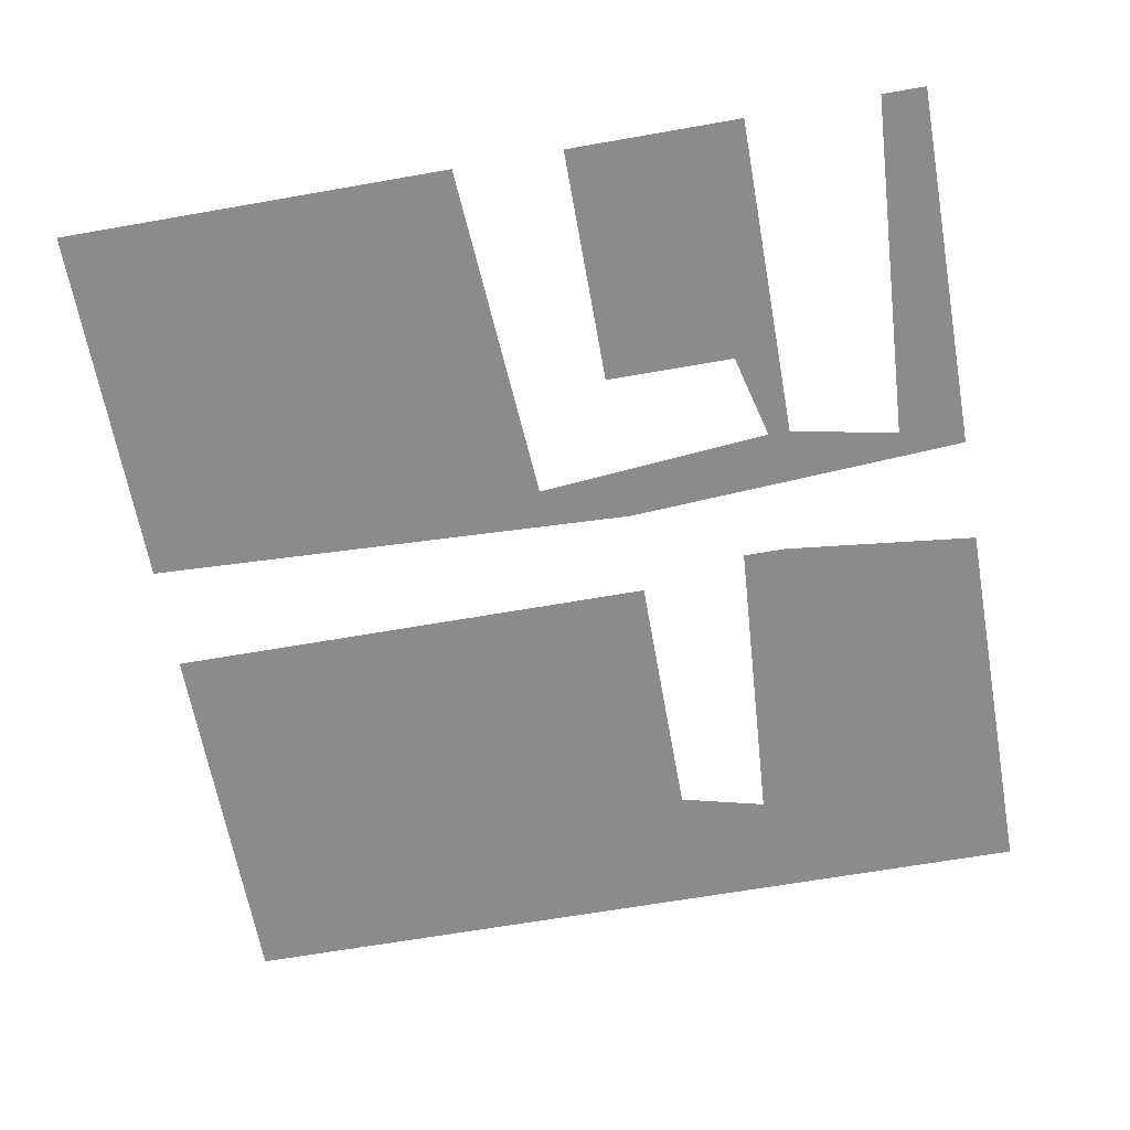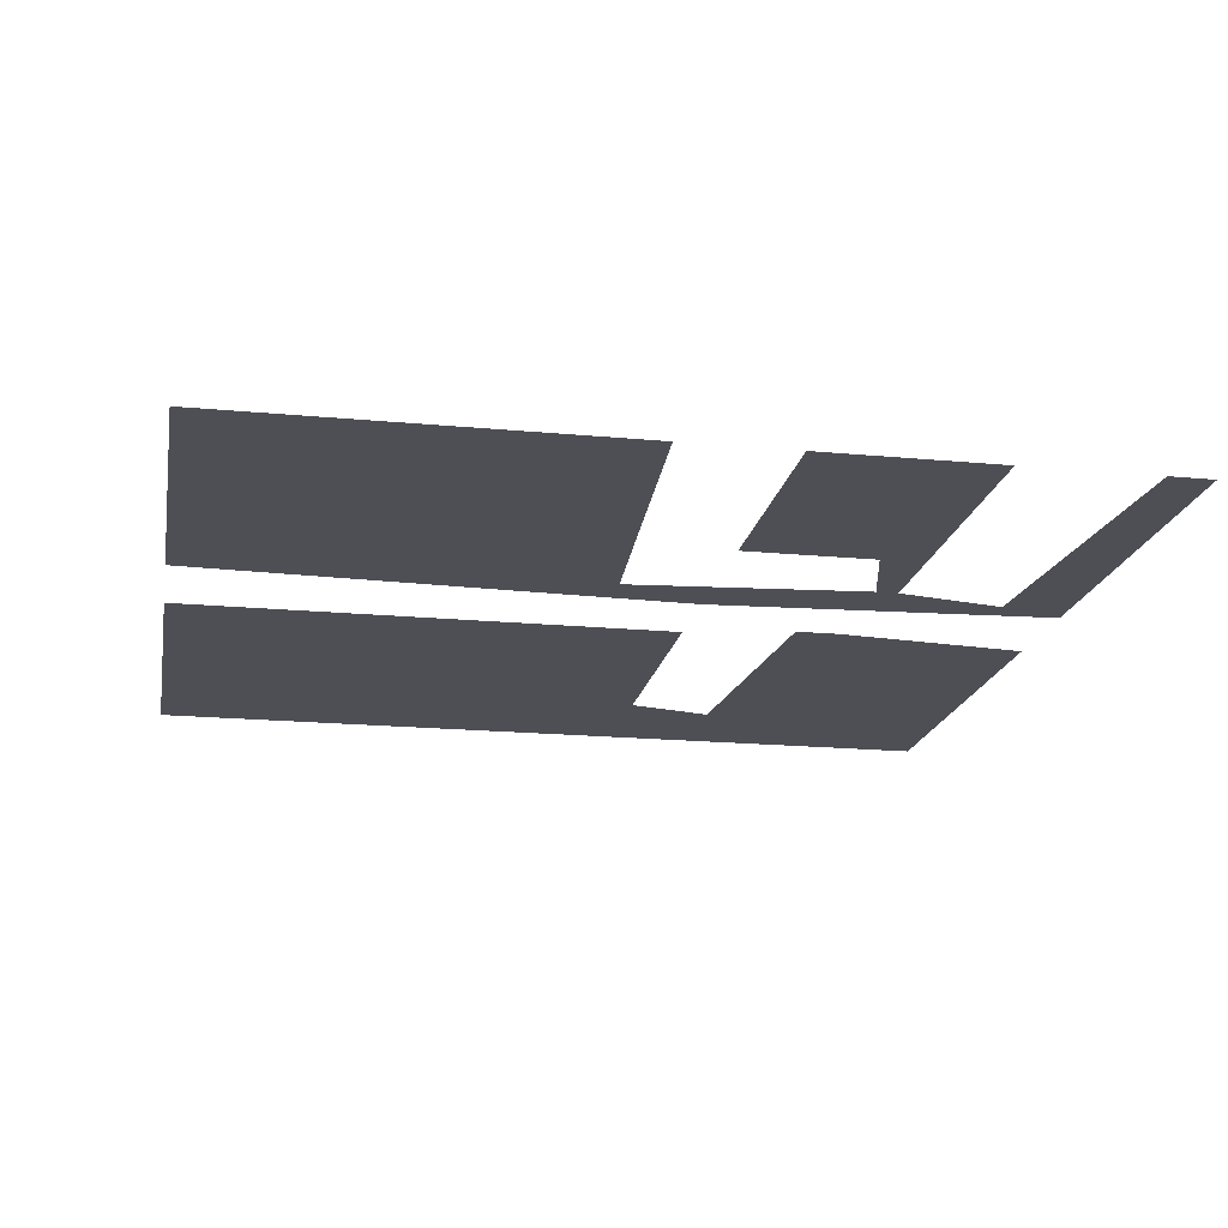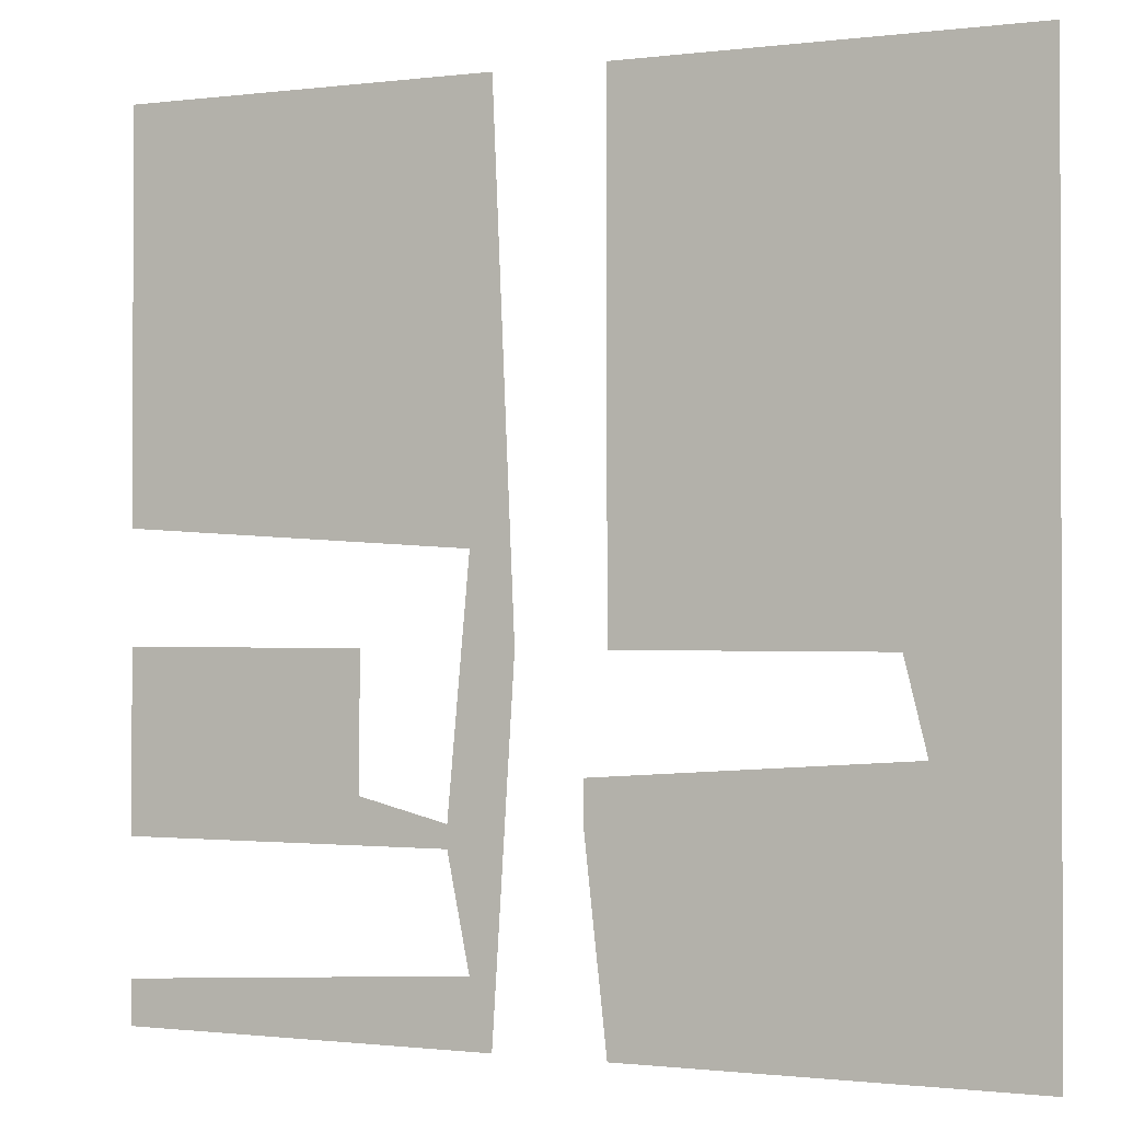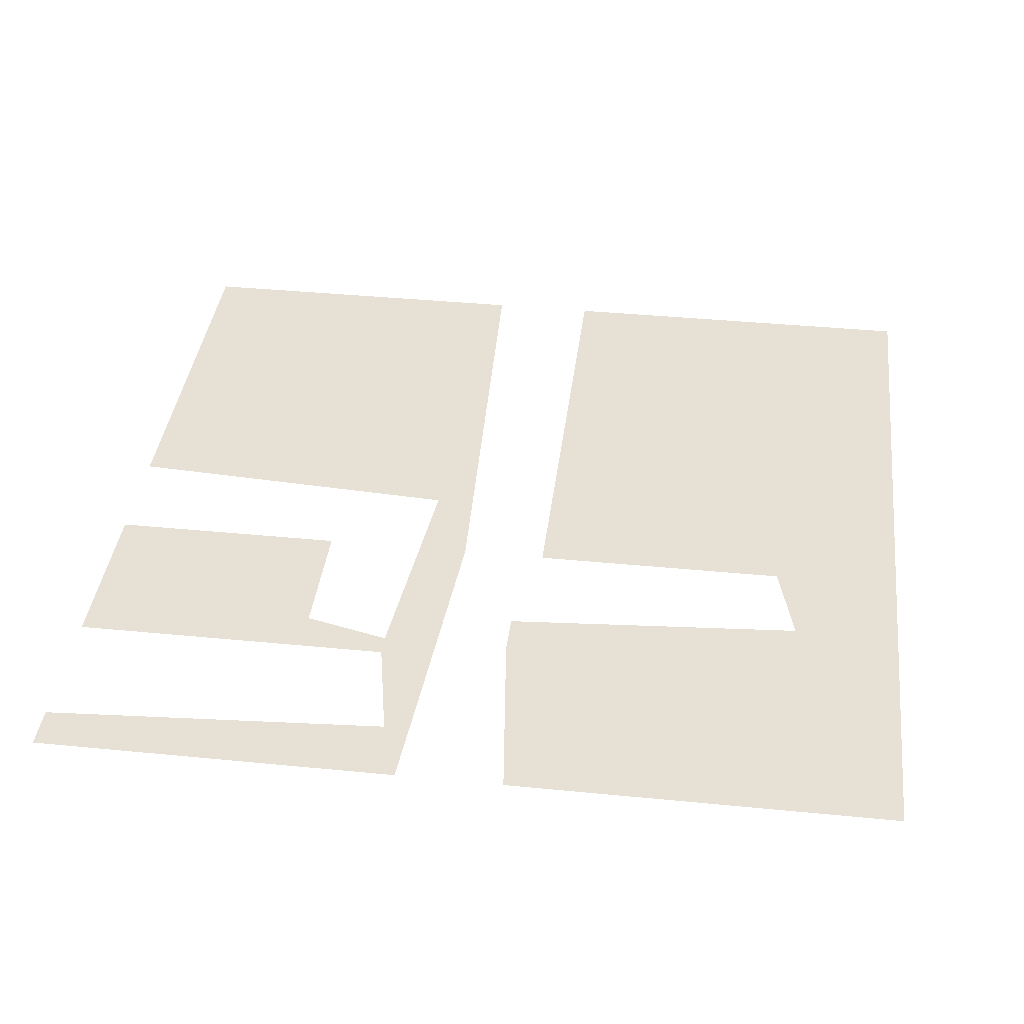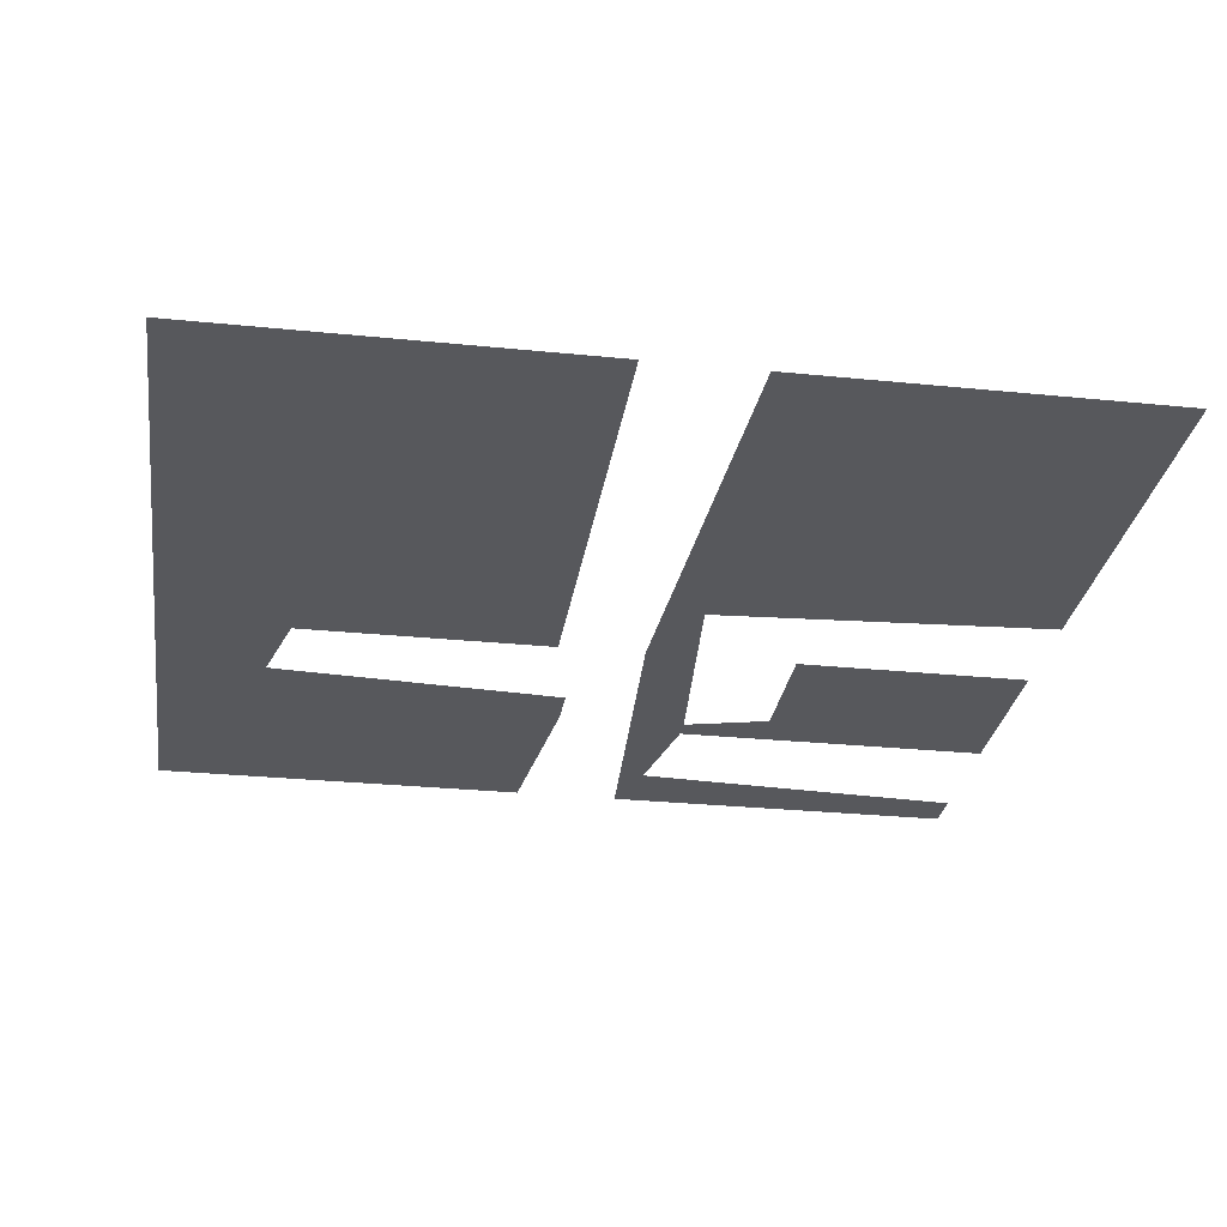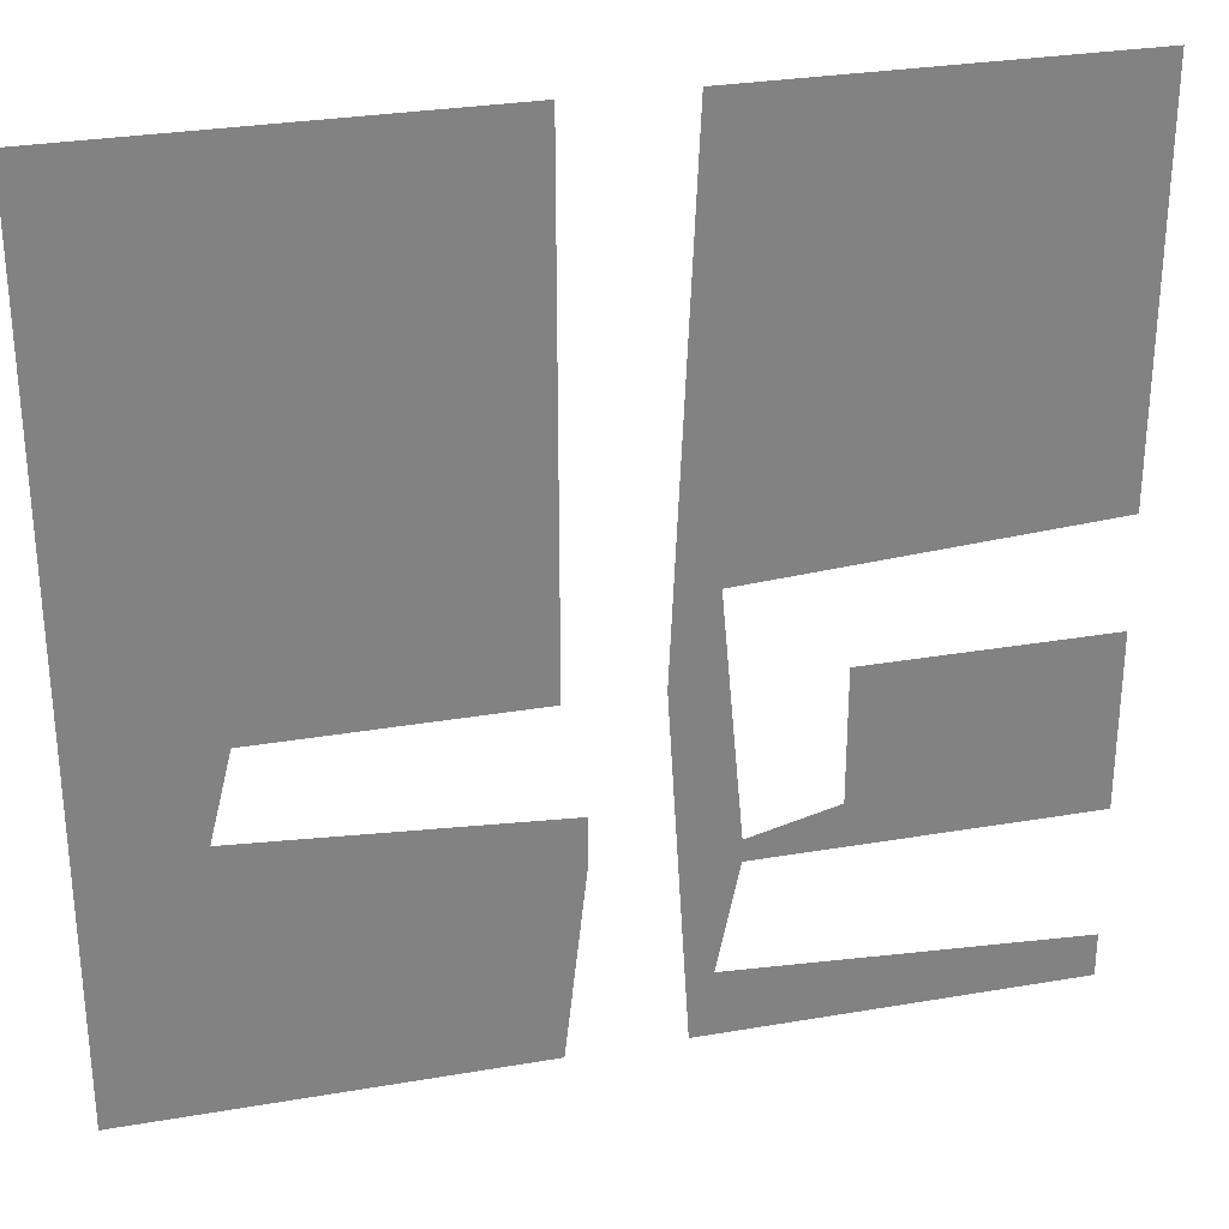
<metadata>
{"format":"obj","ext":"obj","renderer":"f3d","projection":"perspective","resolution":1024,"background":"white","views":[{"elev":-63.9,"azim":100.1,"up":"+Y"},{"elev":-18.3,"azim":79.6,"up":"+Y"},{"elev":-1.0,"azim":-155.0,"up":"+Z"},{"elev":39.2,"azim":-173.0,"up":"+Y"},{"elev":-28.7,"azim":-8.6,"up":"+Y"},{"elev":29.5,"azim":-14.2,"up":"+Z"}]}
</metadata>
<code>
o Navmesh
v -2.085 0.1722 11.18
v -2.085 0.1722 -0.5237
v 3.315 0.1722 -0.5237
v 3.615 0.1722 2.176
v 3.615 0.1722 2.776
v -0.5854 0.1722 3.076
v -0.2854 0.1722 4.276
v 3.315 0.1722 4.276
v 3.315 0.1722 11.18
v 4.515 0.1722 4.276
v 4.815 0.1722 -0.5237
v 9.915 0.1722 -0.5237
v 9.915 0.1722 0.07632
v 5.115 0.1722 0.3763
v 5.415 0.1722 1.876
v 9.915 0.1722 1.876
v 9.915 0.1722 4.276
v 6.615 0.1722 4.276
v 6.615 0.1722 2.476
v 5.415 0.1722 2.176
v 5.115 0.1722 5.476
v 9.915 0.1722 5.776
v 9.915 0.1722 11.18
v 4.815 0.1722 11.18
f 2 6 3
f 3 6 4
f 4 6 5
f 1 7 2
f 2 7 6
f 1 9 7
f 7 9 8
f 16 19 17
f 17 19 18
f 21 10 24
f 20 19 15
f 15 19 16
f 21 24 22
f 22 24 23
f 11 10 14
f 14 10 15
f 15 10 20
f 20 10 21
f 11 14 12
f 12 14 13

</code>
